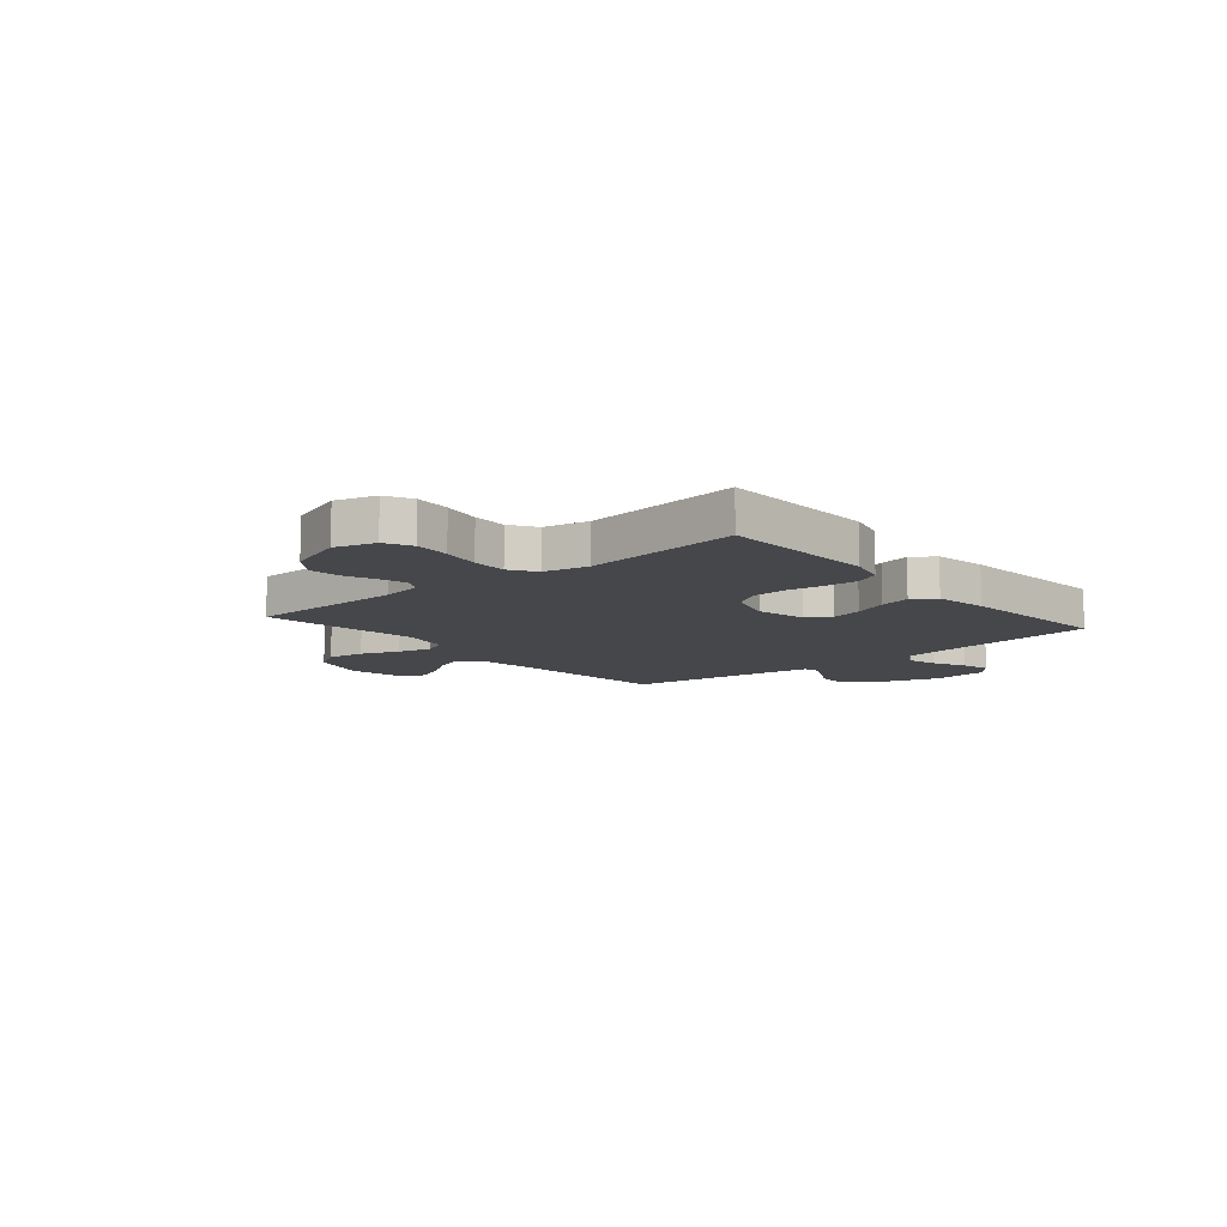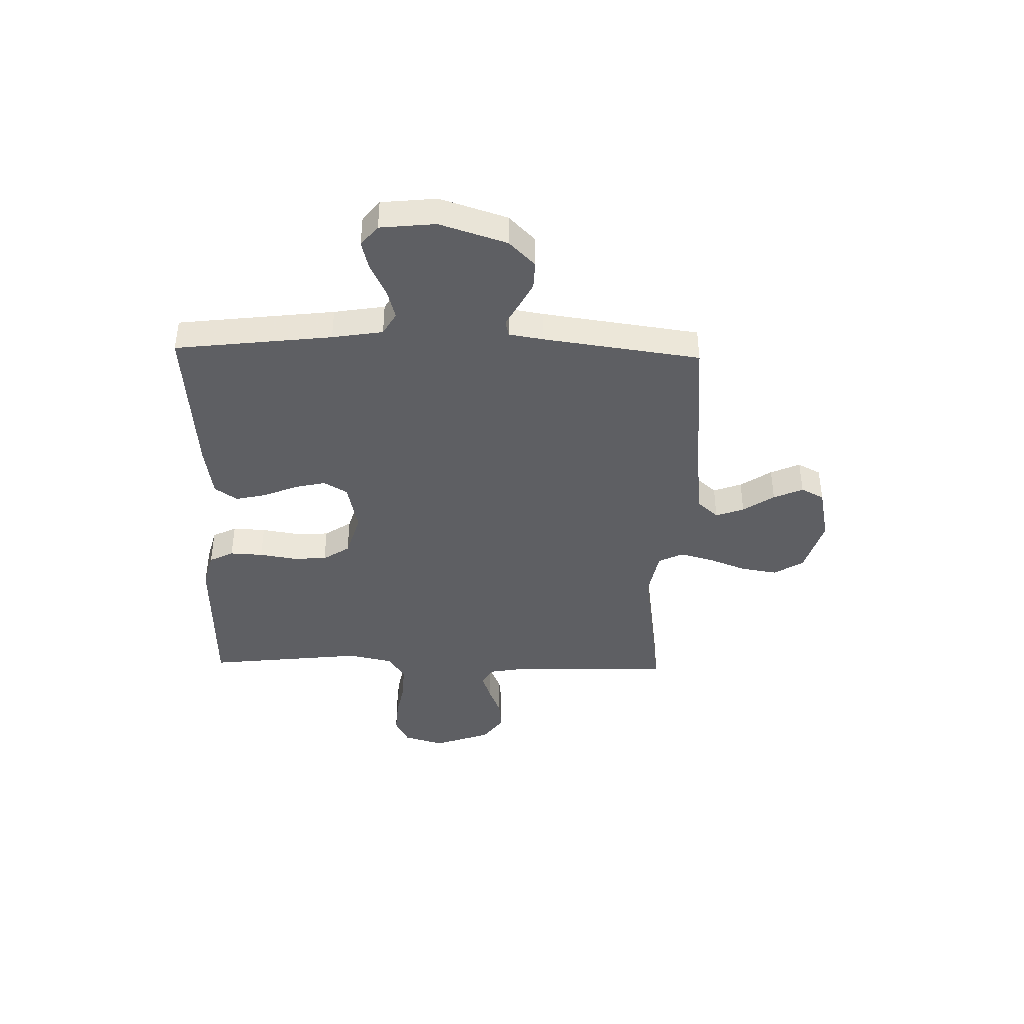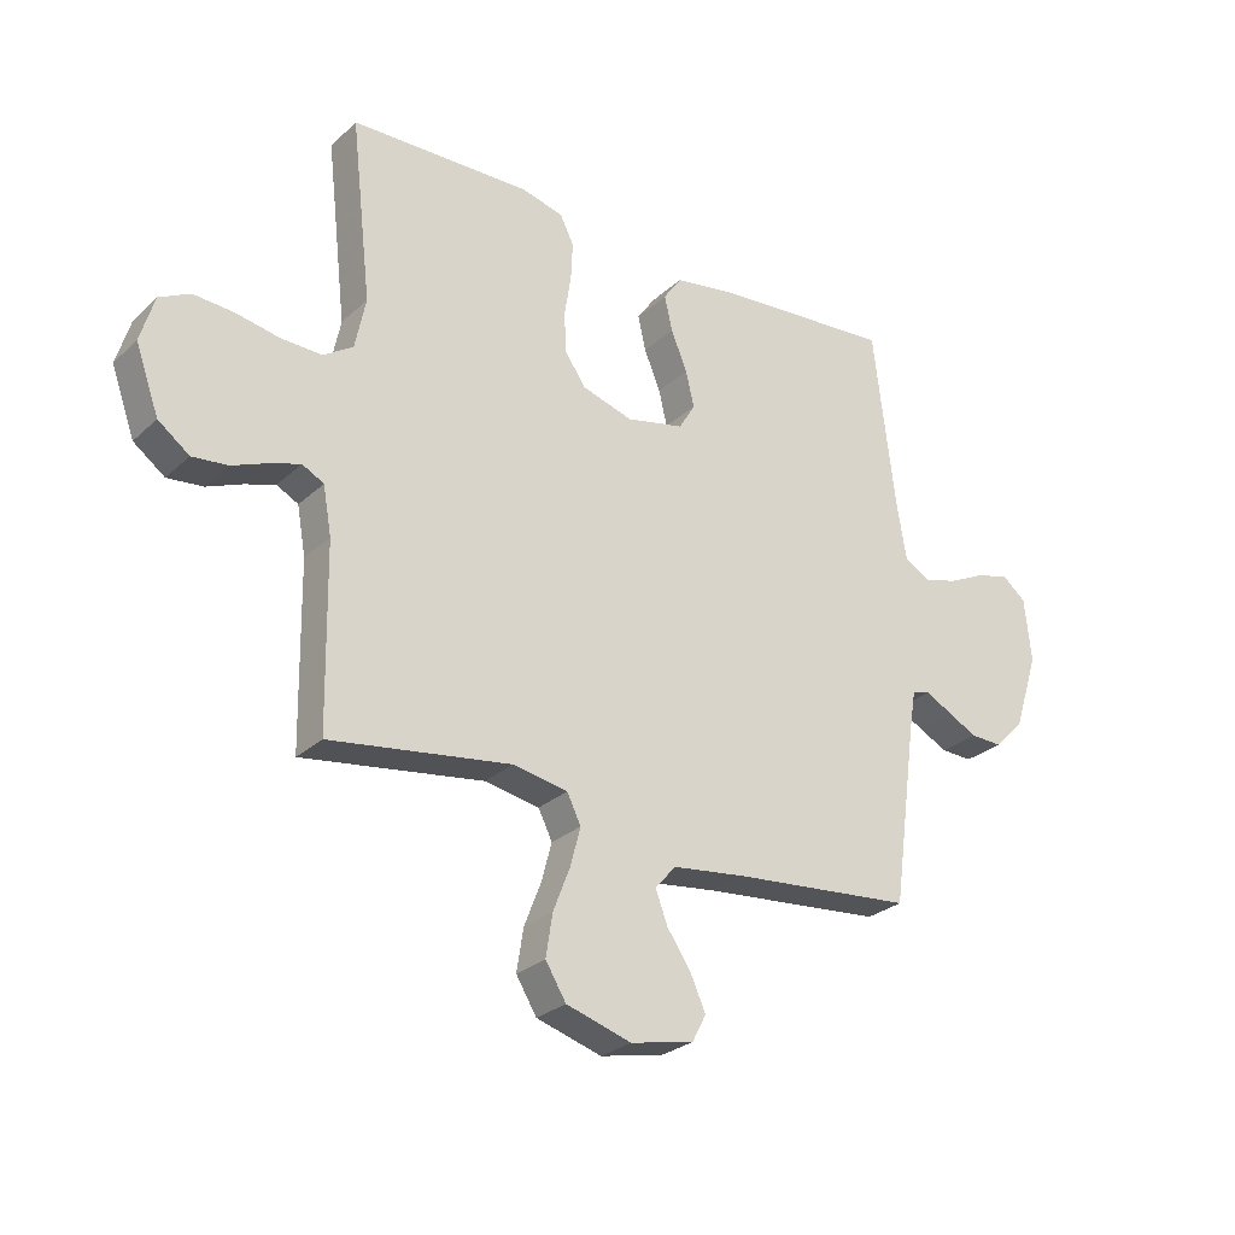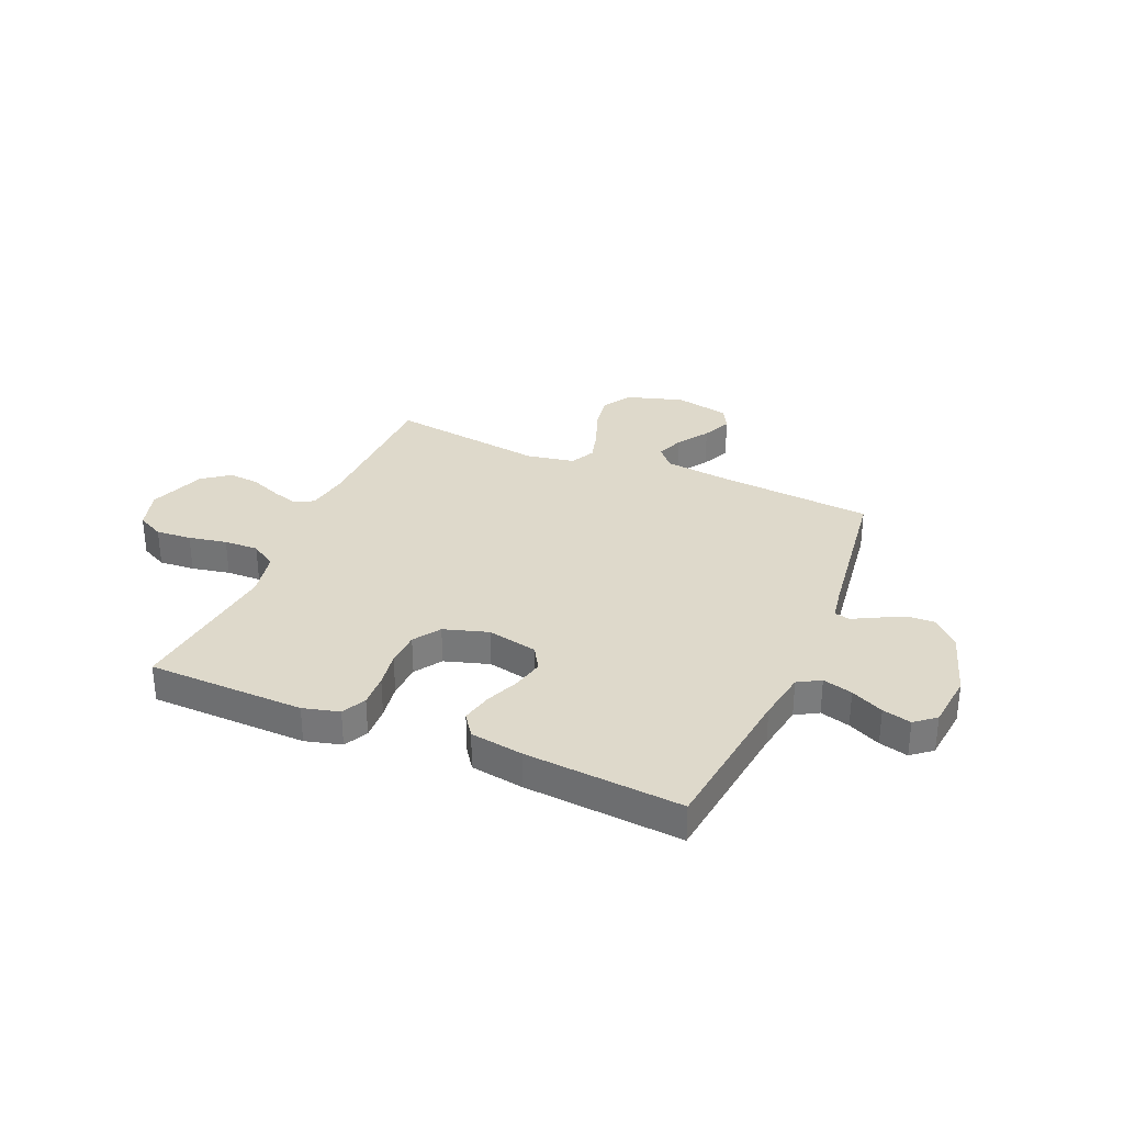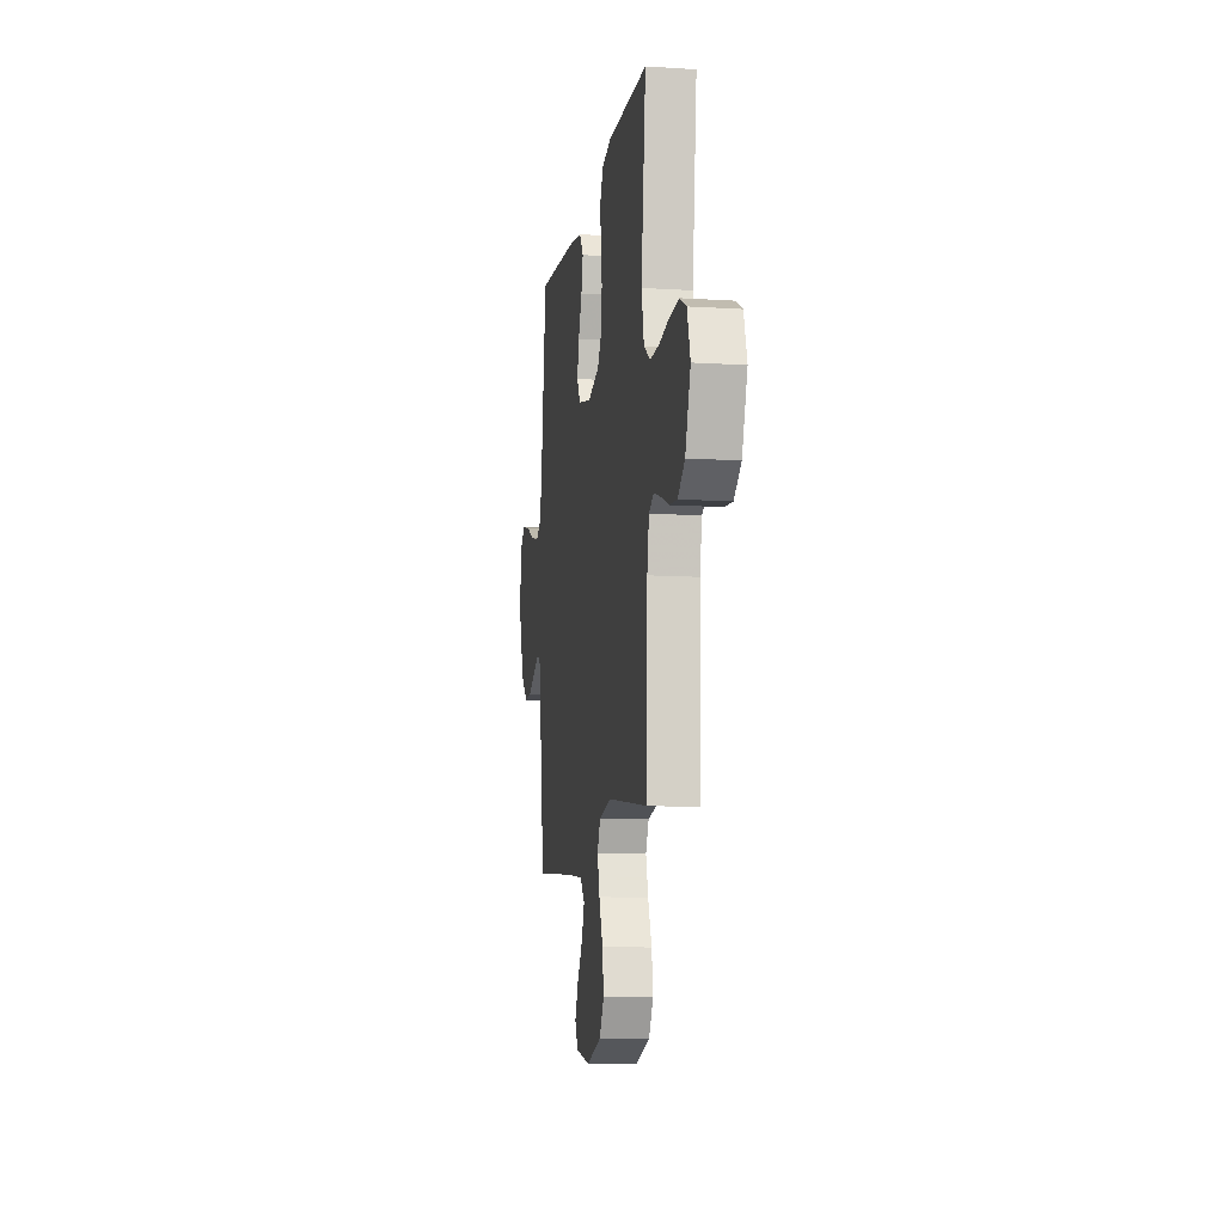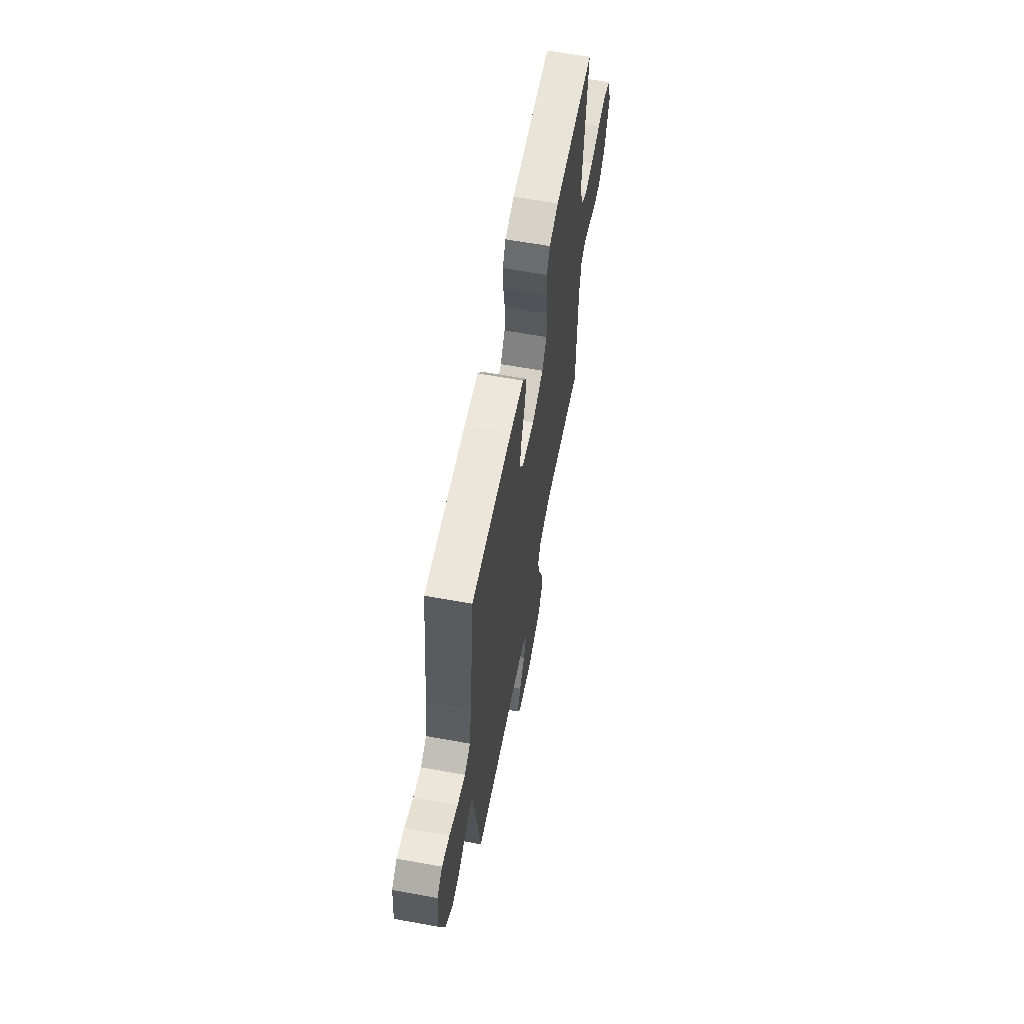
<metadata>
{"format":"obj","ext":"obj","renderer":"f3d","projection":"perspective","resolution":1024,"background":"white","views":[{"elev":-10.4,"azim":-49.6,"up":"+Y"},{"elev":-41.1,"azim":88.5,"up":"+Y"},{"elev":-27.2,"azim":-36.0,"up":"+Z"},{"elev":31.8,"azim":23.1,"up":"+Y"},{"elev":-10.5,"azim":-99.1,"up":"+Z"},{"elev":62.0,"azim":100.5,"up":"+Z"}]}
</metadata>
<code>
v 0.5 0.07 0.5
v 0.536 0.07 0.2
v 0.552 0.07 0.103
v 0.595 0.07 0.078
v 0.652 0.07 0.094
v 0.714 0.07 0.124
v 0.769 0.07 0.138
v 0.808 0.07 0.106
v 0.819 0.07 0
v 0.778 0.07 -0.128
v 0.728 0.07 -0.178
v 0.675 0.07 -0.176
v 0.625 0.07 -0.15
v 0.582 0.07 -0.127
v 0.552 0.07 -0.134
v 0.541 0.07 -0.2
v 0.5 0.07 -0.5
v 0.2 0.07 -0.527
v 0.078 0.07 -0.542
v 0.043 0.07 -0.581
v 0.063 0.07 -0.635
v 0.103 0.07 -0.694
v 0.128 0.07 -0.75
v 0.105 0.07 -0.794
v 0 0.07 -0.816
v -0.108 0.07 -0.783
v -0.142 0.07 -0.727
v -0.131 0.07 -0.657
v -0.103 0.07 -0.585
v -0.086 0.07 -0.521
v -0.109 0.07 -0.474
v -0.2 0.07 -0.457
v -0.5 0.07 -0.5
v -0.505 0.07 -0.2
v -0.519 0.07 -0.121
v -0.555 0.07 -0.102
v -0.605 0.07 -0.118
v -0.664 0.07 -0.142
v -0.723 0.07 -0.148
v -0.775 0.07 -0.109
v -0.814 0.07 0
v -0.791 0.07 0.077
v -0.74 0.07 0.103
v -0.672 0.07 0.098
v -0.599 0.07 0.084
v -0.533 0.07 0.082
v -0.484 0.07 0.114
v -0.466 0.07 0.2
v -0.5 0.07 0.5
v -0.2 0.07 0.507
v -0.131 0.07 0.489
v -0.108 0.07 0.443
v -0.111 0.07 0.38
v -0.122 0.07 0.311
v -0.119 0.07 0.245
v -0.085 0.07 0.194
v 0 0.07 0.168
v 0.096 0.07 0.189
v 0.123 0.07 0.234
v 0.109 0.07 0.294
v 0.082 0.07 0.359
v 0.069 0.07 0.417
v 0.099 0.07 0.46
v 0.2 0.07 0.476
v 0.5 0 0.5
v 0.536 0 0.2
v 0.552 0 0.103
v 0.595 0 0.078
v 0.652 0 0.094
v 0.714 0 0.124
v 0.769 0 0.138
v 0.808 0 0.106
v 0.819 0 0
v 0.778 0 -0.128
v 0.728 0 -0.178
v 0.675 0 -0.176
v 0.625 0 -0.15
v 0.582 0 -0.127
v 0.552 0 -0.134
v 0.541 0 -0.2
v 0.5 0 -0.5
v 0.2 0 -0.527
v 0.078 0 -0.542
v 0.043 0 -0.581
v 0.063 0 -0.635
v 0.103 0 -0.694
v 0.128 0 -0.75
v 0.105 0 -0.794
v 0 0 -0.816
v -0.108 0 -0.783
v -0.142 0 -0.727
v -0.131 0 -0.657
v -0.103 0 -0.585
v -0.086 0 -0.521
v -0.109 0 -0.474
v -0.2 0 -0.457
v -0.5 0 -0.5
v -0.505 0 -0.2
v -0.519 0 -0.121
v -0.555 0 -0.102
v -0.605 0 -0.118
v -0.664 0 -0.142
v -0.723 0 -0.148
v -0.775 0 -0.109
v -0.814 0 0
v -0.791 0 0.077
v -0.74 0 0.103
v -0.672 0 0.098
v -0.599 0 0.084
v -0.533 0 0.082
v -0.484 0 0.114
v -0.466 0 0.2
v -0.5 0 0.5
v -0.2 0 0.507
v -0.131 0 0.489
v -0.108 0 0.443
v -0.111 0 0.38
v -0.122 0 0.311
v -0.119 0 0.245
v -0.085 0 0.194
v 0 0 0.168
v 0.096 0 0.189
v 0.123 0 0.234
v 0.109 0 0.294
v 0.082 0 0.359
v 0.069 0 0.417
v 0.099 0 0.46
v 0.2 0 0.476
f 64 1 2
f 63 64 2
f 62 63 2
f 61 62 2
f 60 61 2
f 59 60 2 3
f 58 59 3 4
f 57 58 4
f 52 53 54
f 51 52 54
f 50 51 54
f 49 50 54
f 48 49 54
f 47 48 54 55
f 46 47 55 56
f 43 44 45
f 42 43 45
f 41 42 45
f 40 41 45
f 39 40 45
f 38 39 45
f 37 38 45
f 36 37 45 46
f 46 56 57
f 36 46 57
f 35 36 57
f 32 33 34
f 35 57 4
f 34 35 4
f 32 34 4
f 31 32 4
f 27 28 29
f 26 27 29
f 25 26 29
f 24 25 29
f 23 24 29
f 22 23 29
f 21 22 29
f 20 21 29 30
f 16 17 18
f 15 16 18 19
f 12 13 14
f 11 12 14
f 10 11 14
f 9 10 14
f 8 9 14
f 7 8 14
f 6 7 14
f 5 6 14
f 5 14 15
f 4 5 15 19
f 20 30 31
f 19 20 31
f 4 19 31
f 66 65 128
f 66 128 127
f 66 127 126
f 66 126 125
f 66 125 124
f 67 66 124 123
f 68 67 123 122
f 68 122 121
f 118 117 116
f 118 116 115
f 118 115 114
f 118 114 113
f 118 113 112
f 119 118 112 111
f 120 119 111 110
f 109 108 107
f 109 107 106
f 109 106 105
f 109 105 104
f 109 104 103
f 109 103 102
f 109 102 101
f 110 109 101 100
f 121 120 110
f 121 110 100
f 121 100 99
f 98 97 96
f 68 121 99
f 68 99 98
f 68 98 96
f 68 96 95
f 93 92 91
f 93 91 90
f 93 90 89
f 93 89 88
f 93 88 87
f 93 87 86
f 93 86 85
f 94 93 85 84
f 82 81 80
f 83 82 80 79
f 78 77 76
f 78 76 75
f 78 75 74
f 78 74 73
f 78 73 72
f 78 72 71
f 78 71 70
f 78 70 69
f 79 78 69
f 83 79 69 68
f 95 94 84
f 95 84 83
f 95 83 68
f 1 65 66 2
f 2 66 67 3
f 3 67 68 4
f 4 68 69 5
f 5 69 70 6
f 6 70 71 7
f 7 71 72 8
f 8 72 73 9
f 9 73 74 10
f 10 74 75 11
f 11 75 76 12
f 12 76 77 13
f 13 77 78 14
f 14 78 79 15
f 15 79 80 16
f 16 80 81 17
f 17 81 82 18
f 18 82 83 19
f 19 83 84 20
f 20 84 85 21
f 21 85 86 22
f 22 86 87 23
f 23 87 88 24
f 24 88 89 25
f 25 89 90 26
f 26 90 91 27
f 27 91 92 28
f 28 92 93 29
f 29 93 94 30
f 30 94 95 31
f 31 95 96 32
f 32 96 97 33
f 33 97 98 34
f 34 98 99 35
f 35 99 100 36
f 36 100 101 37
f 37 101 102 38
f 38 102 103 39
f 39 103 104 40
f 40 104 105 41
f 41 105 106 42
f 42 106 107 43
f 43 107 108 44
f 44 108 109 45
f 45 109 110 46
f 46 110 111 47
f 47 111 112 48
f 48 112 113 49
f 49 113 114 50
f 50 114 115 51
f 51 115 116 52
f 52 116 117 53
f 53 117 118 54
f 54 118 119 55
f 55 119 120 56
f 56 120 121 57
f 57 121 122 58
f 58 122 123 59
f 59 123 124 60
f 60 124 125 61
f 61 125 126 62
f 62 126 127 63
f 63 127 128 64
f 64 128 65 1

</code>
